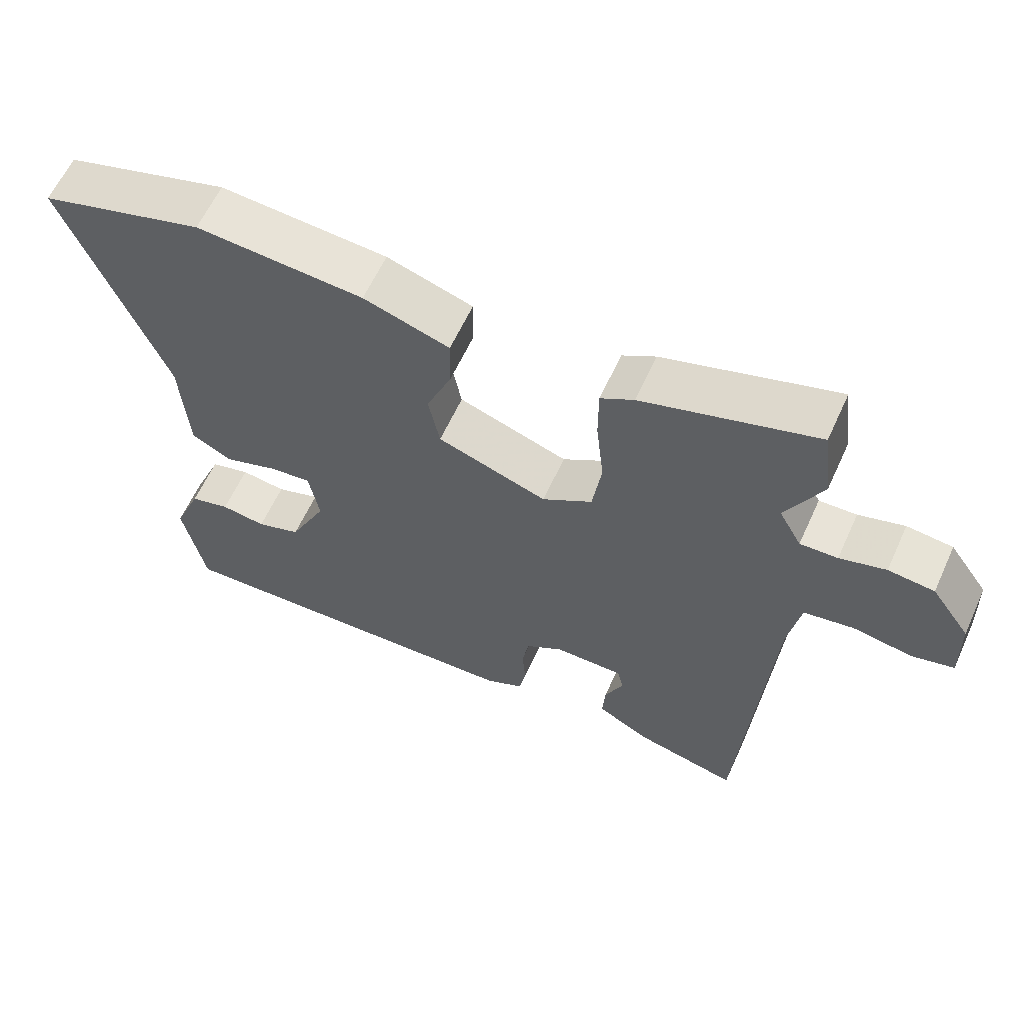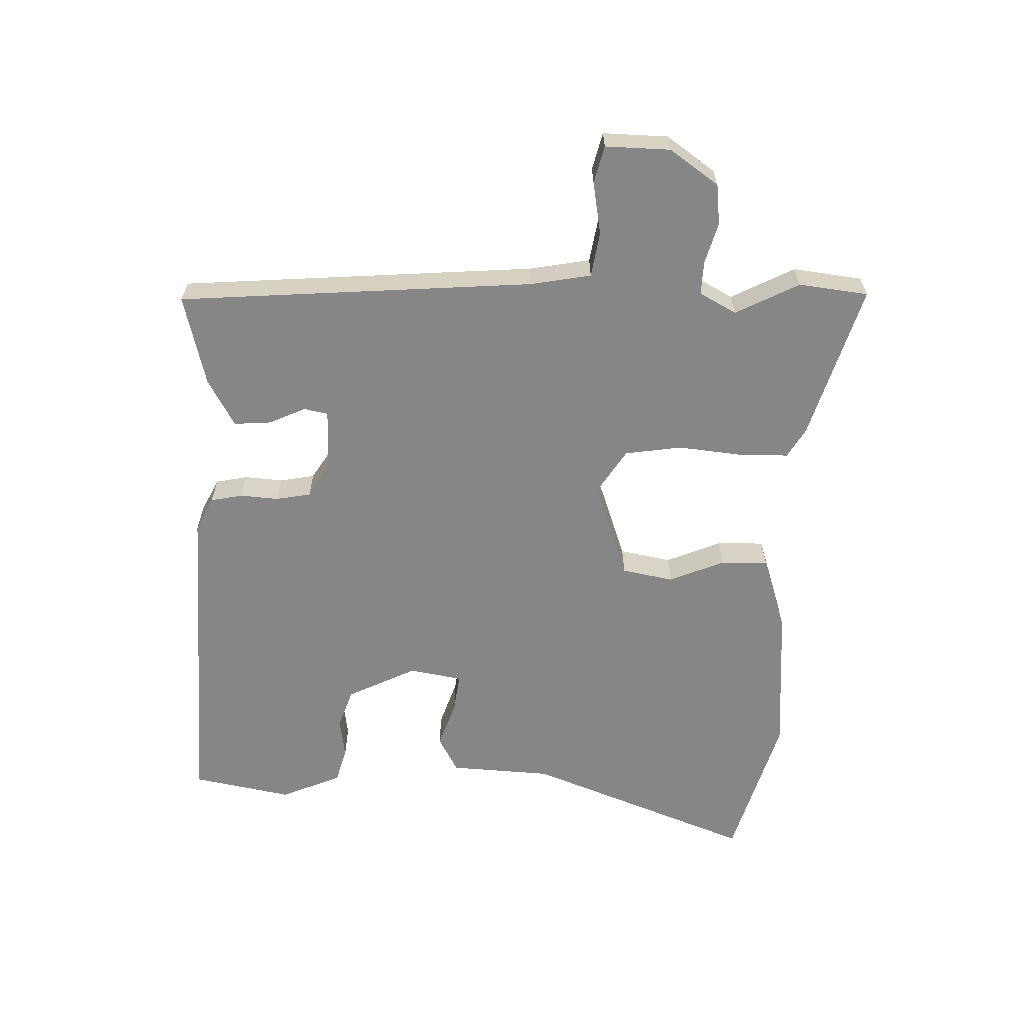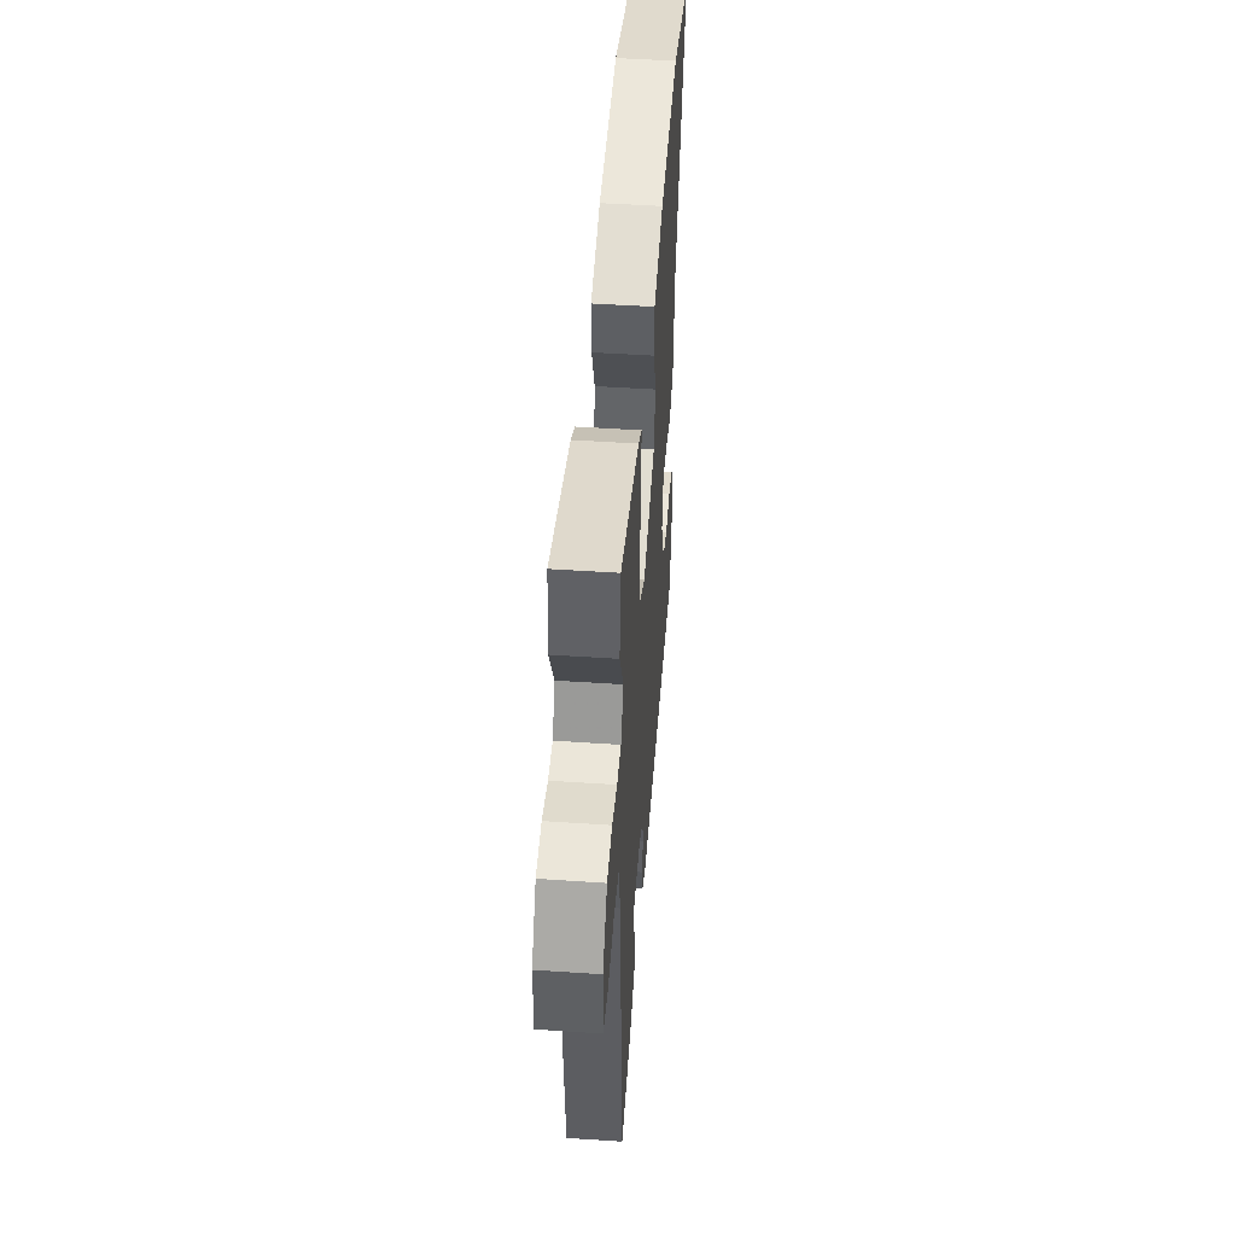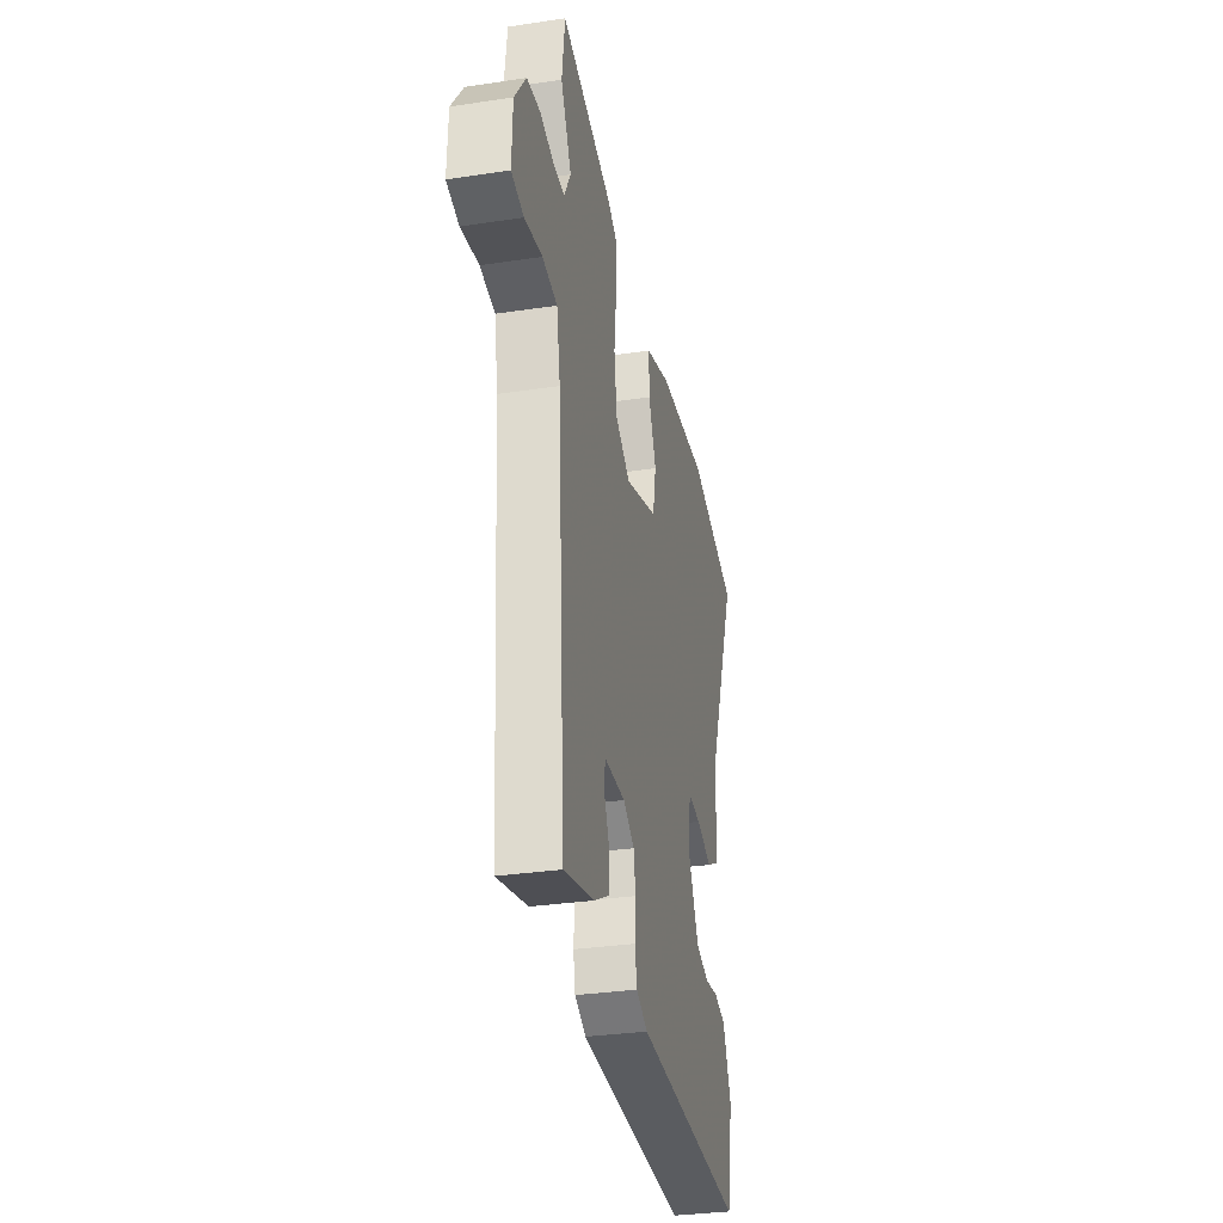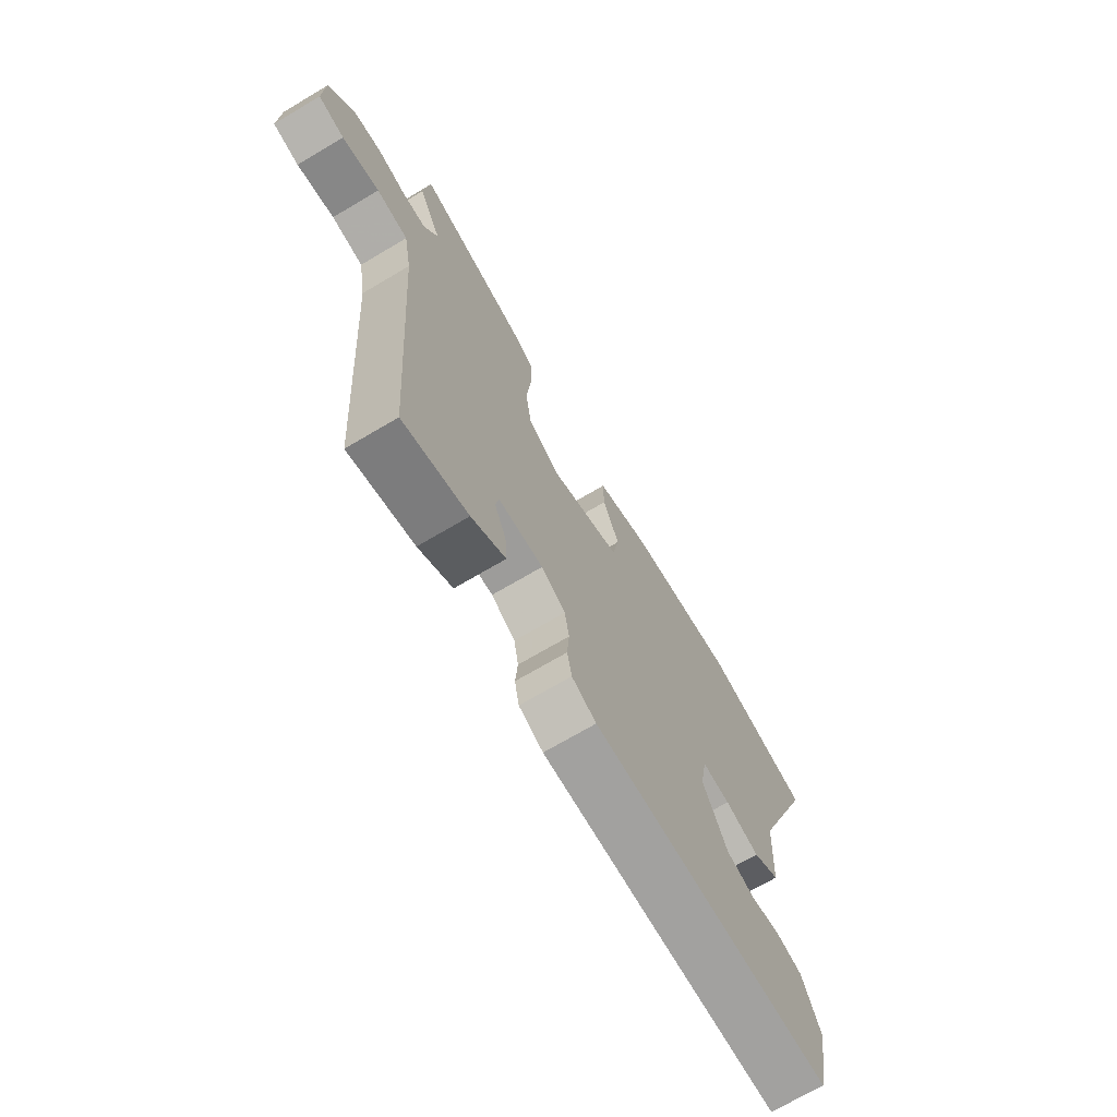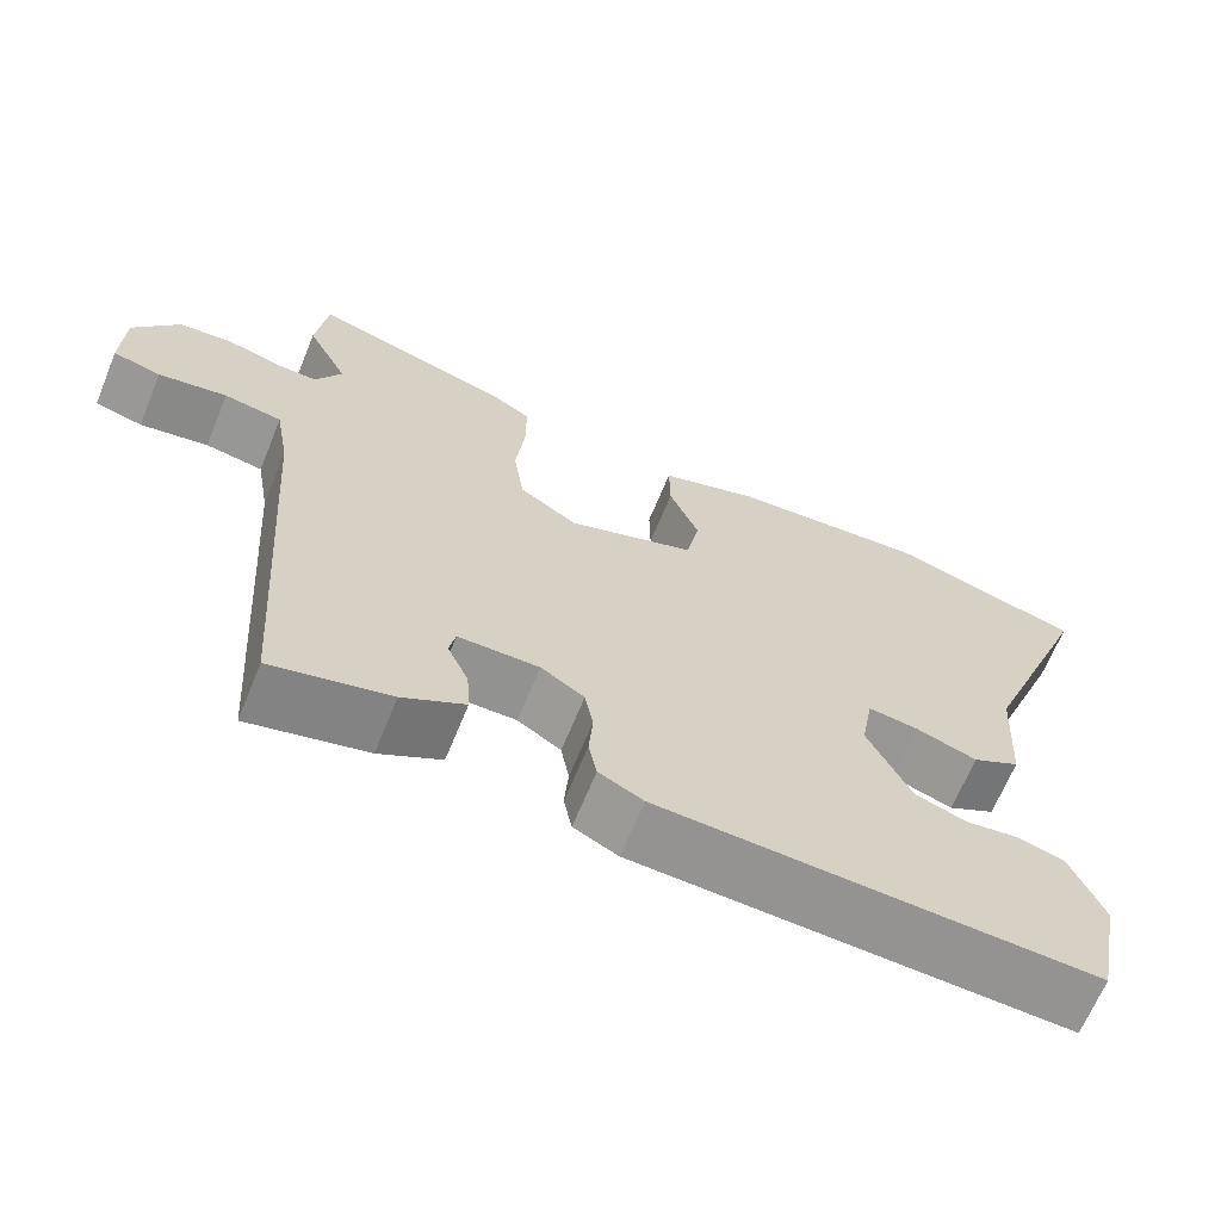
<metadata>
{"format":"obj","ext":"obj","renderer":"f3d","projection":"perspective","resolution":1024,"background":"white","views":[{"elev":61.4,"azim":-155.5,"up":"+Z"},{"elev":-62.2,"azim":-91.3,"up":"+Y"},{"elev":49.2,"azim":-85.7,"up":"+Z"},{"elev":-31.8,"azim":-78.0,"up":"+Z"},{"elev":-70.2,"azim":-59.3,"up":"+Z"},{"elev":-66.2,"azim":-22.3,"up":"+Z"}]}
</metadata>
<code>
v 0.495 0.07 -0.525
v -0.033 0.07 -0.501
v -0.087 0.07 -0.474
v -0.097 0.07 -0.423
v -0.092 0.07 -0.362
v -0.102 0.07 -0.307
v -0.155 0.07 -0.273
v -0.254 0.07 -0.273
v -0.262 0.07 -0.311
v -0.236 0.07 -0.369
v -0.232 0.07 -0.428
v -0.308 0.07 -0.47
v -0.453 0.07 -0.505
v -0.492 0.07 0.059
v -0.509 0.07 0.156
v -0.58 0.07 0.168
v -0.664 0.07 0.154
v -0.723 0.07 0.169
v -0.72 0.07 0.272
v -0.665 0.07 0.349
v -0.6 0.07 0.356
v -0.535 0.07 0.337
v -0.482 0.07 0.335
v -0.45 0.07 0.393
v -0.501 0.07 0.494
v -0.487 0.07 0.604
v -0.241 0.07 0.528
v -0.194 0.07 0.5
v -0.194 0.07 0.42
v -0.205 0.07 0.319
v -0.192 0.07 0.229
v -0.121 0.07 0.183
v 0.035 0.07 0.237
v 0.051 0.07 0.319
v 0.015 0.07 0.407
v 0.014 0.07 0.482
v 0.136 0.07 0.521
v 0.374 0.07 0.537
v 0.608 0.07 0.468
v 0.468 0.07 0.111
v 0.458 0.07 -0.051
v 0.4 0.07 -0.082
v 0.325 0.07 -0.056
v 0.264 0.07 -0.048
v 0.249 0.07 -0.132
v 0.302 0.07 -0.242
v 0.365 0.07 -0.264
v 0.429 0.07 -0.255
v 0.486 0.07 -0.271
v 0.526 0.07 -0.368
v 0.495 0 -0.525
v -0.033 0 -0.501
v -0.087 0 -0.474
v -0.097 0 -0.423
v -0.092 0 -0.362
v -0.102 0 -0.307
v -0.155 0 -0.273
v -0.254 0 -0.273
v -0.262 0 -0.311
v -0.236 0 -0.369
v -0.232 0 -0.428
v -0.308 0 -0.47
v -0.453 0 -0.505
v -0.492 0 0.059
v -0.509 0 0.156
v -0.58 0 0.168
v -0.664 0 0.154
v -0.723 0 0.169
v -0.72 0 0.272
v -0.665 0 0.349
v -0.6 0 0.356
v -0.535 0 0.337
v -0.482 0 0.335
v -0.45 0 0.393
v -0.501 0 0.494
v -0.487 0 0.604
v -0.241 0 0.528
v -0.194 0 0.5
v -0.194 0 0.42
v -0.205 0 0.319
v -0.192 0 0.229
v -0.121 0 0.183
v 0.035 0 0.237
v 0.051 0 0.319
v 0.015 0 0.407
v 0.014 0 0.482
v 0.136 0 0.521
v 0.374 0 0.537
v 0.608 0 0.468
v 0.468 0 0.111
v 0.458 0 -0.051
v 0.4 0 -0.082
v 0.325 0 -0.056
v 0.264 0 -0.048
v 0.249 0 -0.132
v 0.302 0 -0.242
v 0.365 0 -0.264
v 0.429 0 -0.255
v 0.486 0 -0.271
v 0.526 0 -0.368
f 3 4 5
f 2 3 5
f 1 2 5
f 50 1 5
f 49 50 5
f 48 49 5
f 47 48 5
f 46 47 5 6
f 45 46 6 7
f 44 45 7 8
f 40 41 42 43
f 40 43 44
f 39 40 44
f 38 39 44
f 37 38 44
f 36 37 44
f 35 36 44
f 34 35 44
f 33 34 44
f 32 33 44 8
f 28 29 30
f 27 28 30
f 26 27 30
f 25 26 30
f 24 25 30
f 23 24 30 31
f 31 32 8
f 23 31 8
f 22 23 8
f 20 21 22
f 19 20 22
f 18 19 22
f 17 18 22
f 16 17 22
f 12 13 14
f 11 12 14
f 10 11 14
f 9 10 14
f 9 14 15
f 8 9 15
f 22 8 15
f 15 16 22
f 55 54 53
f 55 53 52
f 55 52 51
f 55 51 100
f 55 100 99
f 55 99 98
f 55 98 97
f 56 55 97 96
f 57 56 96 95
f 58 57 95 94
f 93 92 91 90
f 94 93 90
f 94 90 89
f 94 89 88
f 94 88 87
f 94 87 86
f 94 86 85
f 94 85 84
f 94 84 83
f 58 94 83 82
f 80 79 78
f 80 78 77
f 80 77 76
f 80 76 75
f 80 75 74
f 81 80 74 73
f 58 82 81
f 58 81 73
f 58 73 72
f 72 71 70
f 72 70 69
f 72 69 68
f 72 68 67
f 72 67 66
f 64 63 62
f 64 62 61
f 64 61 60
f 64 60 59
f 65 64 59
f 65 59 58
f 65 58 72
f 72 66 65
f 1 51 52 2
f 2 52 53 3
f 3 53 54 4
f 4 54 55 5
f 5 55 56 6
f 6 56 57 7
f 7 57 58 8
f 8 58 59 9
f 9 59 60 10
f 10 60 61 11
f 11 61 62 12
f 12 62 63 13
f 13 63 64 14
f 14 64 65 15
f 15 65 66 16
f 16 66 67 17
f 17 67 68 18
f 18 68 69 19
f 19 69 70 20
f 20 70 71 21
f 21 71 72 22
f 22 72 73 23
f 23 73 74 24
f 24 74 75 25
f 25 75 76 26
f 26 76 77 27
f 27 77 78 28
f 28 78 79 29
f 29 79 80 30
f 30 80 81 31
f 31 81 82 32
f 32 82 83 33
f 33 83 84 34
f 34 84 85 35
f 35 85 86 36
f 36 86 87 37
f 37 87 88 38
f 38 88 89 39
f 39 89 90 40
f 40 90 91 41
f 41 91 92 42
f 42 92 93 43
f 43 93 94 44
f 44 94 95 45
f 45 95 96 46
f 46 96 97 47
f 47 97 98 48
f 48 98 99 49
f 49 99 100 50
f 50 100 51 1

</code>
